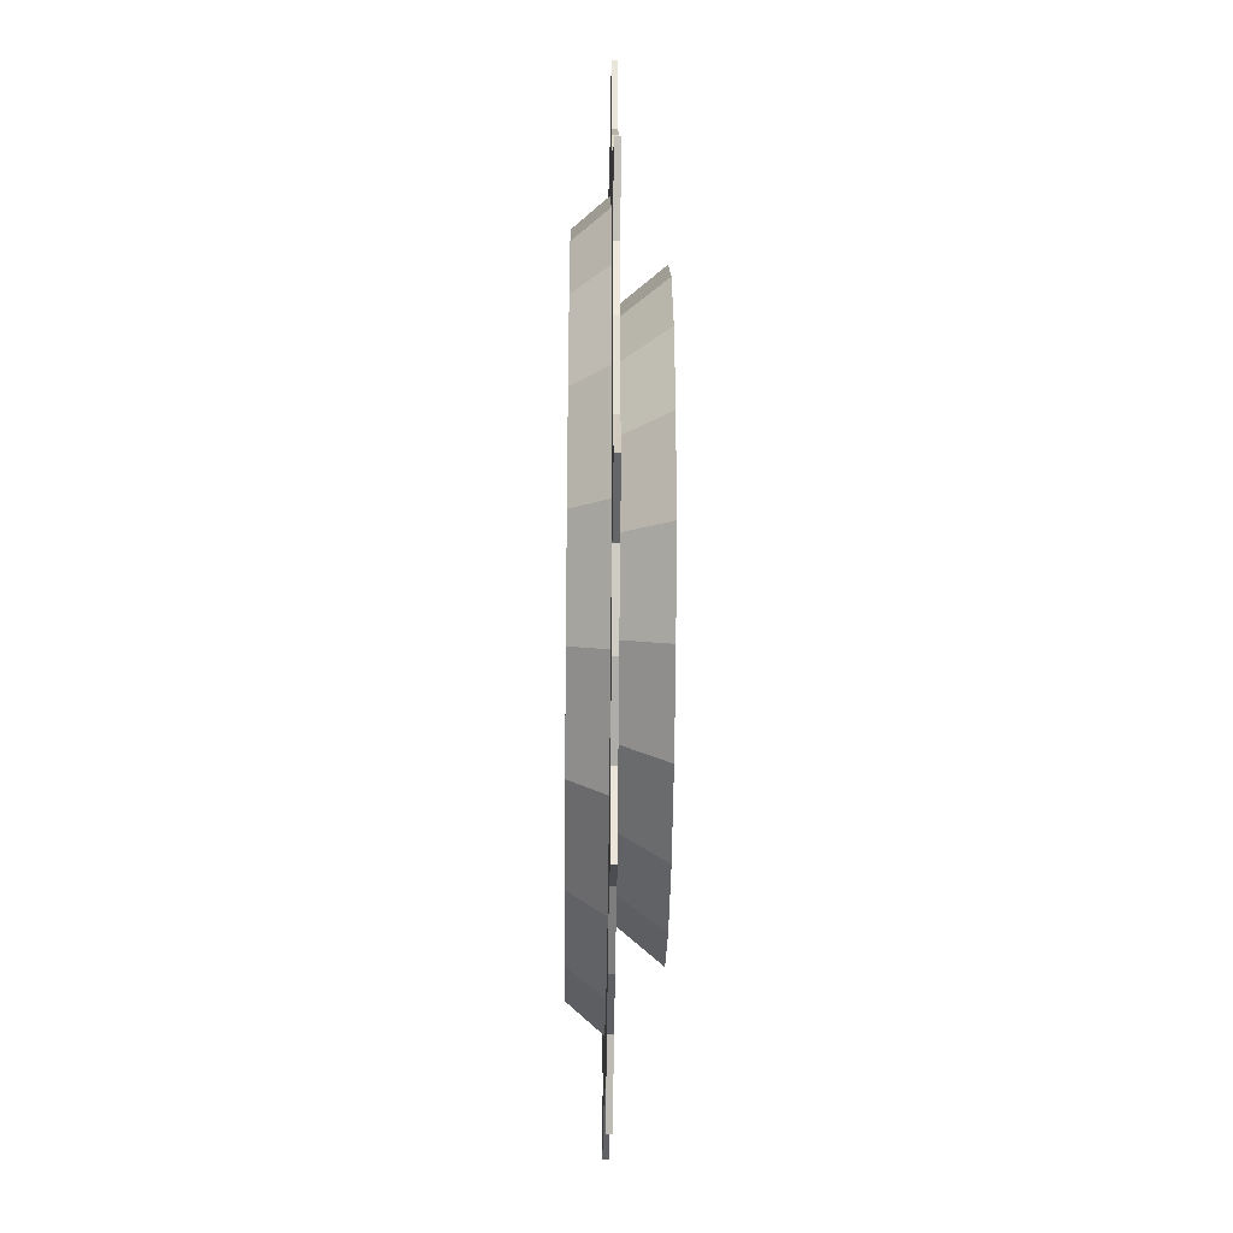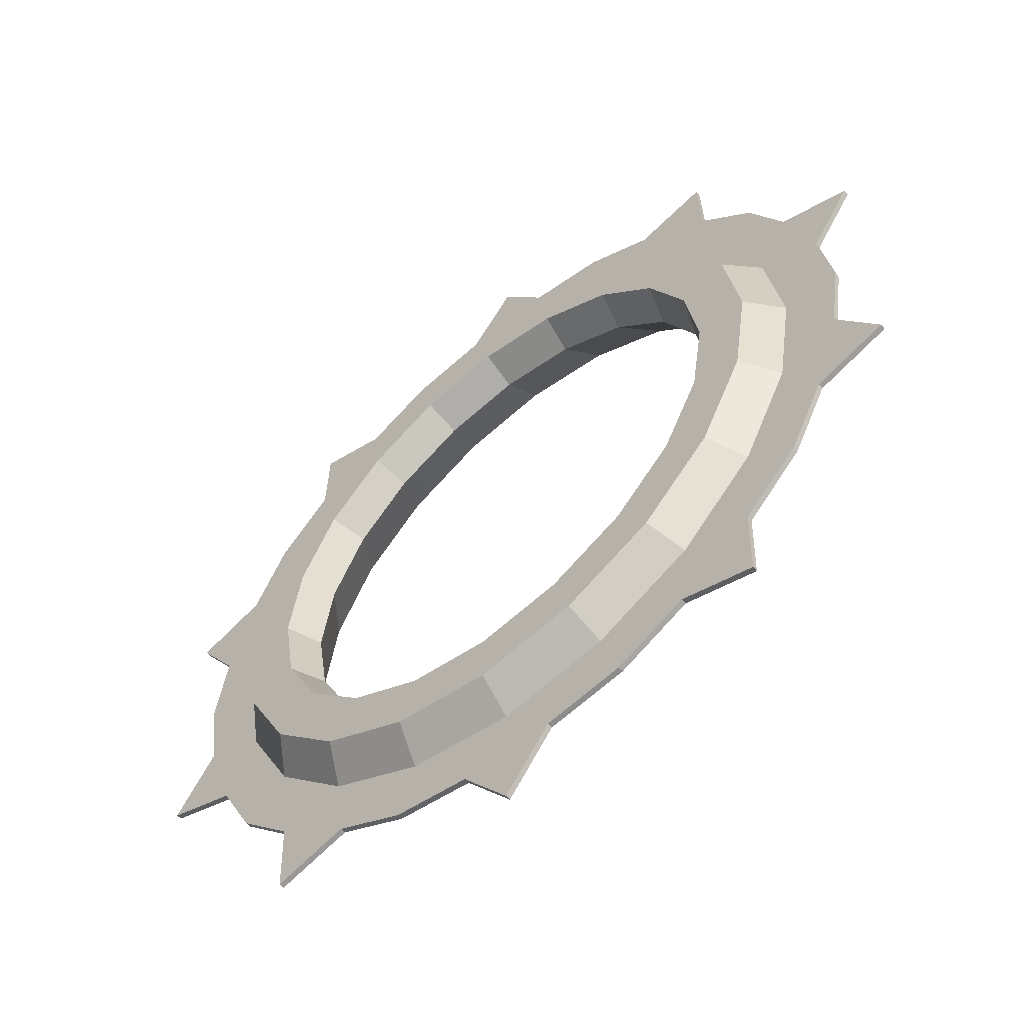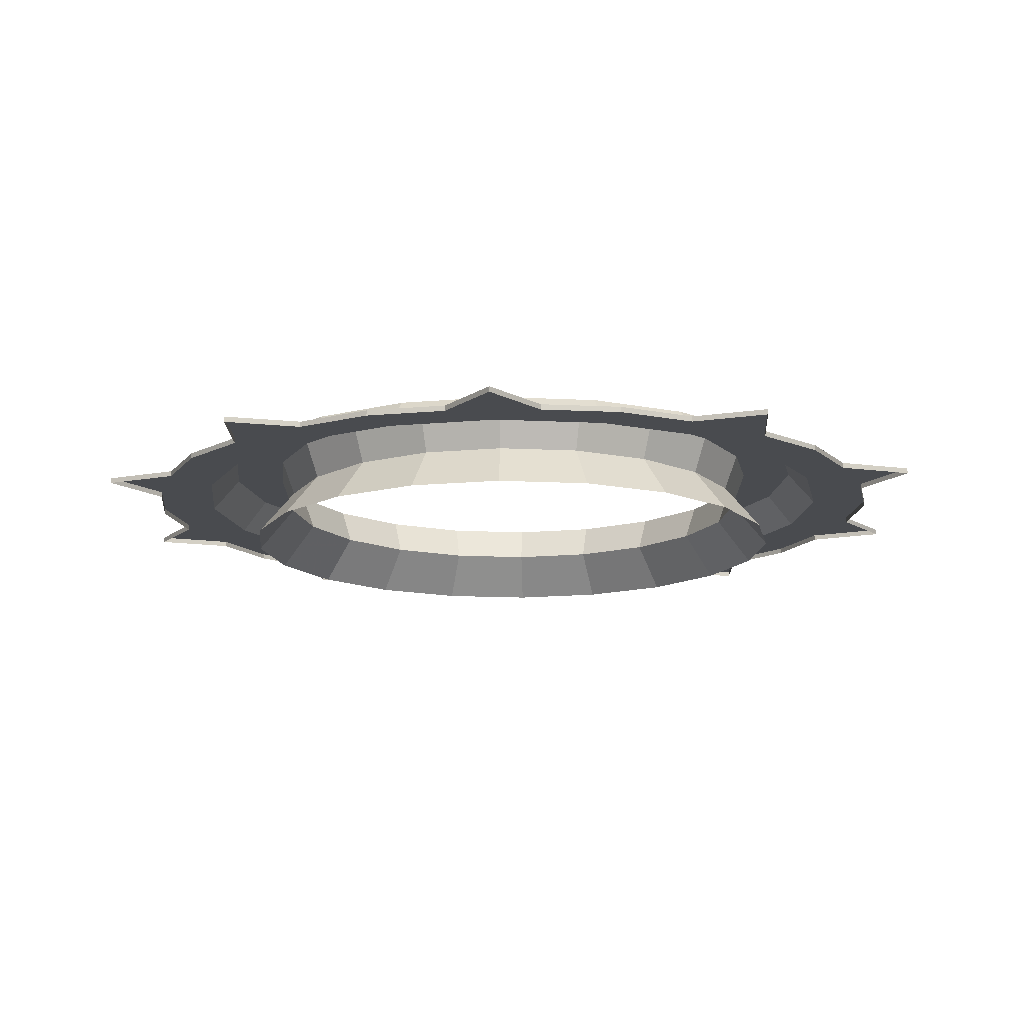
<metadata>
{"format":"obj","ext":"obj","renderer":"f3d","projection":"perspective","resolution":1024,"background":"white","views":[{"elev":-32.1,"azim":89.2,"up":"+Y"},{"elev":-57.8,"azim":40.0,"up":"+Y"},{"elev":-14.1,"azim":-177.3,"up":"+Z"}]}
</metadata>
<code>
g zhucheng_yewai_370_09
v 586.3 4e-06 11.63
v 568.4 113.3 11.63
v 478.2 155.4 11.63
v 502.8 1e-05 11.63
v 526.4 242.4 11.63
v 474.3 344.6 11.63
v 406.8 295.6 11.63
v 474.3 344.6 11.63
v 393.2 425.7 11.63
v 295.6 406.8 11.63
v 406.8 295.6 11.63
v 283.4 505.5 11.63
v 181.2 557.6 11.63
v 155.4 478.2 11.63
v 181.2 557.6 11.63
v 67.89 575.6 11.63
v 4.5e-05 502.8 11.63
v 155.4 478.2 11.63
v -67.89 575.6 11.63
v -181.2 557.6 11.63
v -155.4 478.2 11.63
v -181.2 557.6 11.63
v -283.4 505.5 11.63
v -295.6 406.8 11.63
v -155.4 478.2 11.63
v -393.2 425.7 11.63
v -474.3 344.6 11.63
v -406.8 295.6 11.63
v -474.3 344.6 11.63
v -526.4 242.4 11.63
v -478.2 155.4 11.63
v -406.8 295.6 11.63
v -568.4 113.3 11.63
v -586.3 -3.6e-05 11.63
v -502.8 -4.2e-05 11.63
v -568.4 -113.3 11.63
v -478.2 -155.4 11.63
v -526.4 -242.4 11.63
v -474.3 -344.6 11.63
v -406.8 -295.6 11.63
v -474.3 -344.6 11.63
v -393.2 -425.7 11.63
v -295.6 -406.8 11.63
v -406.8 -295.6 11.63
v -283.4 -505.5 11.63
v -181.2 -557.6 11.63
v -155.4 -478.2 11.63
v -181.2 -557.6 11.63
v -67.89 -575.6 11.63
v 9.7e-05 -502.8 11.63
v -155.4 -478.2 11.63
v 67.89 -575.6 11.63
v 181.2 -557.6 11.63
v 155.4 -478.2 11.63
v 181.2 -557.6 11.63
v 283.4 -505.5 11.63
v 295.6 -406.8 11.63
v 155.4 -478.2 11.63
v 393.2 -425.7 11.63
v 474.3 -344.6 11.63
v 406.8 -295.6 11.63
v 474.3 -344.6 11.63
v 526.4 -242.4 11.63
v 478.2 -155.4 11.63
v 406.8 -295.6 11.63
v 568.4 -113.3 11.63
v 462.6 1.3e-05 58.37
v 440 143 58.37
v 369.3 120 58.37
v 388.4 1.8e-05 58.37
v 374.3 271.9 58.37
v 314.2 228.3 58.37
v 374.3 271.9 58.37
v 271.9 374.3 58.37
v 228.3 314.2 58.37
v 314.2 228.3 58.37
v 143 440 58.37
v 120 369.3 58.37
v 143 440 58.37
v -1.9e-05 462.6 58.37
v -2.4e-05 388.4 58.37
v 120 369.3 58.37
v -143 440 58.37
v -120 369.3 58.37
v -143 440 58.37
v -271.9 374.3 58.37
v -228.3 314.2 58.37
v -120 369.3 58.37
v -374.3 271.9 58.37
v -314.2 228.3 58.37
v -374.3 271.9 58.37
v -440 143 58.37
v -369.3 120 58.37
v -314.2 228.3 58.37
v -462.6 1.6e-05 58.37
v -388.4 1.1e-05 58.37
v -440 -143 58.37
v -369.3 -120 58.37
v -374.3 -271.9 58.37
v -314.2 -228.3 58.37
v -374.3 -271.9 58.37
v -271.9 -374.3 58.37
v -228.3 -314.2 58.37
v -314.2 -228.3 58.37
v -143 -440 58.37
v -120 -369.3 58.37
v -143 -440 58.37
v 0.0001 -462.6 58.37
v 0.000105 -388.4 58.37
v -120 -369.3 58.37
v 143 -440 58.37
v 120 -369.3 58.37
v 143 -440 58.37
v 271.9 -374.3 58.37
v 228.3 -314.2 58.37
v 120 -369.3 58.37
v 374.3 -271.9 58.37
v 314.2 -228.3 58.37
v 374.3 -271.9 58.37
v 440 -143 58.37
v 369.3 -120 58.37
v 314.2 -228.3 58.37
v 630.7 204.9 11.63
v 389.8 536.5 11.63
v 5.6e-05 663.2 11.63
v -389.8 536.5 11.63
v -630.7 204.9 11.63
v -630.7 -204.9 11.63
v -389.8 -536.5 11.63
v 8.6e-05 -663.2 11.63
v 389.8 -536.5 11.63
v 630.7 -204.9 11.63
v 568.4 113.3 11.63
v 586.3 4e-06 11.63
v 586.3 4e-06 3.836
v 568.4 113.3 3.836
v 474.3 344.6 11.63
v 526.4 242.4 11.63
v 526.4 242.4 3.836
v 474.3 344.6 3.836
v 393.2 425.7 11.63
v 393.2 425.7 3.836
v 181.2 557.6 11.63
v 283.4 505.5 11.63
v 283.4 505.5 3.836
v 181.2 557.6 3.836
v 67.89 575.6 11.63
v 67.89 575.6 3.836
v -181.2 557.6 11.63
v -67.89 575.6 11.63
v -67.89 575.6 3.836
v -181.2 557.6 3.836
v -283.4 505.5 11.63
v -283.4 505.5 3.836
v -474.3 344.6 11.63
v -393.2 425.7 11.63
v -393.2 425.7 3.836
v -474.3 344.6 3.836
v -526.4 242.4 11.63
v -526.4 242.4 3.836
v -586.3 -3.6e-05 11.63
v -568.4 113.3 11.63
v -568.4 113.3 3.836
v -586.3 -3.6e-05 3.836
v -568.4 -113.3 11.63
v -568.4 -113.3 3.836
v -474.3 -344.6 11.63
v -526.4 -242.4 11.63
v -526.4 -242.4 3.836
v -474.3 -344.6 3.836
v -393.2 -425.7 11.63
v -393.2 -425.7 3.836
v -181.2 -557.6 11.63
v -283.4 -505.5 11.63
v -283.4 -505.5 3.836
v -181.2 -557.6 3.836
v -67.89 -575.6 11.63
v -67.89 -575.6 3.836
v 181.2 -557.6 11.63
v 67.89 -575.6 11.63
v 67.89 -575.6 3.836
v 181.2 -557.6 3.836
v 283.4 -505.5 11.63
v 283.4 -505.5 3.836
v 474.3 -344.6 11.63
v 393.2 -425.7 11.63
v 393.2 -425.7 3.836
v 474.3 -344.6 3.836
v 526.4 -242.4 11.63
v 526.4 -242.4 3.836
v 568.4 -113.3 11.63
v 568.4 -113.3 3.836
v 630.7 204.9 11.63
v 568.4 113.3 11.63
v 568.4 113.3 3.836
v 630.7 204.9 3.836
v 389.8 536.5 11.63
v 393.2 425.7 11.63
v 393.2 425.7 3.836
v 389.8 536.5 3.836
v 5.6e-05 663.2 11.63
v 67.89 575.6 11.63
v 67.89 575.6 3.836
v 5.6e-05 663.2 3.836
v -389.8 536.5 11.63
v -283.4 505.5 11.63
v -283.4 505.5 3.836
v -389.8 536.5 3.836
v -630.7 204.9 11.63
v -526.4 242.4 11.63
v -526.4 242.4 3.836
v -630.7 204.9 3.836
v -630.7 -204.9 11.63
v -568.4 -113.3 11.63
v -568.4 -113.3 3.836
v -630.7 -204.9 3.836
v -389.8 -536.5 11.63
v -393.2 -425.7 11.63
v -393.2 -425.7 3.836
v -389.8 -536.5 3.836
v 8.6e-05 -663.2 11.63
v -67.89 -575.6 11.63
v -67.89 -575.6 3.836
v 8.6e-05 -663.2 3.836
v 389.8 -536.5 11.63
v 283.4 -505.5 11.63
v 283.4 -505.5 3.836
v 389.8 -536.5 3.836
v 630.7 -204.9 11.63
v 526.4 -242.4 11.63
v 526.4 -242.4 3.836
v 630.7 -204.9 3.836
v 67.89 -575.6 11.63
v 8.6e-05 -663.2 11.63
v 8.6e-05 -663.2 3.836
v 67.89 -575.6 3.836
v -283.4 -505.5 11.63
v -389.8 -536.5 11.63
v -389.8 -536.5 3.836
v -283.4 -505.5 3.836
v -526.4 -242.4 11.63
v -630.7 -204.9 11.63
v -630.7 -204.9 3.836
v -526.4 -242.4 3.836
v -568.4 113.3 11.63
v -630.7 204.9 11.63
v -630.7 204.9 3.836
v -568.4 113.3 3.836
v -393.2 425.7 11.63
v -389.8 536.5 11.63
v -389.8 536.5 3.836
v -393.2 425.7 3.836
v -67.89 575.6 11.63
v 5.6e-05 663.2 11.63
v 5.6e-05 663.2 3.836
v -67.89 575.6 3.836
v 283.4 505.5 11.63
v 389.8 536.5 11.63
v 389.8 536.5 3.836
v 283.4 505.5 3.836
v 526.4 242.4 11.63
v 630.7 204.9 11.63
v 630.7 204.9 3.836
v 526.4 242.4 3.836
v 568.4 -113.3 11.63
v 630.7 -204.9 11.63
v 630.7 -204.9 3.836
v 568.4 -113.3 3.836
v 393.2 -425.7 11.63
v 389.8 -536.5 11.63
v 389.8 -536.5 3.836
v 393.2 -425.7 3.836
v 401.5 130.4 -58.37
v 422.1 -4.5e-05 -58.37
v 368.6 1.9e-05 6.578
v 350.6 113.9 6.578
v 341.5 248.1 -58.37
v 401.5 130.4 -58.37
v 350.6 113.9 6.578
v 298.2 216.7 6.578
v 248.1 341.5 -58.37
v 341.5 248.1 -58.37
v 298.2 216.7 6.578
v 216.7 298.2 6.578
v 130.4 401.5 -58.37
v 248.1 341.5 -58.37
v 216.7 298.2 6.578
v 113.9 350.6 6.578
v 4e-05 422.1 -58.37
v 130.4 401.5 -58.37
v 113.9 350.6 6.578
v 3.6e-05 368.6 6.578
v -130.4 401.5 -58.37
v 4e-05 422.1 -58.37
v 3.6e-05 368.6 6.578
v -113.9 350.6 6.578
v -248.1 341.5 -58.37
v -130.4 401.5 -58.37
v -113.9 350.6 6.578
v -216.7 298.2 6.578
v -341.5 248.1 -58.37
v -248.1 341.5 -58.37
v -216.7 298.2 6.578
v -298.2 216.7 6.578
v -401.5 130.4 -58.37
v -341.5 248.1 -58.37
v -298.2 216.7 6.578
v -350.6 113.9 6.578
v -422.1 -4.8e-05 -58.37
v -401.5 130.4 -58.37
v -350.6 113.9 6.578
v -368.6 1e-05 6.578
v -401.5 -130.4 -58.37
v -422.1 -4.8e-05 -58.37
v -368.6 1e-05 6.578
v -350.6 -113.9 6.578
v -341.5 -248.1 -58.37
v -401.5 -130.4 -58.37
v -350.6 -113.9 6.578
v -298.2 -216.7 6.578
v -248.1 -341.5 -58.37
v -341.5 -248.1 -58.37
v -298.2 -216.7 6.578
v -216.7 -298.2 6.578
v -130.4 -401.5 -58.37
v -248.1 -341.5 -58.37
v -216.7 -298.2 6.578
v -113.9 -350.6 6.578
v 0.000103 -422.1 -58.37
v -130.4 -401.5 -58.37
v -113.9 -350.6 6.578
v 0.000107 -368.6 6.578
v 130.4 -401.5 -58.37
v 0.000103 -422.1 -58.37
v 0.000107 -368.6 6.578
v 113.9 -350.6 6.578
v 248.1 -341.5 -58.37
v 130.4 -401.5 -58.37
v 113.9 -350.6 6.578
v 216.7 -298.2 6.578
v 341.5 -248.1 -58.37
v 248.1 -341.5 -58.37
v 216.7 -298.2 6.578
v 298.2 -216.7 6.578
v 401.5 -130.4 -58.37
v 341.5 -248.1 -58.37
v 298.2 -216.7 6.578
v 350.6 -113.9 6.578
v 422.1 -4.5e-05 -58.37
v 401.5 -130.4 -58.37
v 350.6 -113.9 6.578
v 368.6 1.9e-05 6.578
v 502.8 1e-05 11.63
v 478.2 155.4 11.63
v 440 143 58.37
v 462.6 1.3e-05 58.37
v 478.2 155.4 11.63
v 406.8 295.6 11.63
v 374.3 271.9 58.37
v 440 143 58.37
v 406.8 295.6 11.63
v 295.6 406.8 11.63
v 271.9 374.3 58.37
v 374.3 271.9 58.37
v 295.6 406.8 11.63
v 155.4 478.2 11.63
v 143 440 58.37
v 271.9 374.3 58.37
v 155.4 478.2 11.63
v 4.5e-05 502.8 11.63
v -1.9e-05 462.6 58.37
v 143 440 58.37
v 4.5e-05 502.8 11.63
v -155.4 478.2 11.63
v -143 440 58.37
v -1.9e-05 462.6 58.37
v -155.4 478.2 11.63
v -295.6 406.8 11.63
v -271.9 374.3 58.37
v -143 440 58.37
v -295.6 406.8 11.63
v -406.8 295.6 11.63
v -374.3 271.9 58.37
v -271.9 374.3 58.37
v -406.8 295.6 11.63
v -478.2 155.4 11.63
v -440 143 58.37
v -374.3 271.9 58.37
v -478.2 155.4 11.63
v -502.8 -4.2e-05 11.63
v -462.6 1.6e-05 58.37
v -440 143 58.37
v -502.8 -4.2e-05 11.63
v -478.2 -155.4 11.63
v -440 -143 58.37
v -462.6 1.6e-05 58.37
v -478.2 -155.4 11.63
v -406.8 -295.6 11.63
v -374.3 -271.9 58.37
v -440 -143 58.37
v -406.8 -295.6 11.63
v -295.6 -406.8 11.63
v -271.9 -374.3 58.37
v -374.3 -271.9 58.37
v -295.6 -406.8 11.63
v -155.4 -478.2 11.63
v -143 -440 58.37
v -271.9 -374.3 58.37
v -155.4 -478.2 11.63
v 9.7e-05 -502.8 11.63
v 0.0001 -462.6 58.37
v -143 -440 58.37
v 9.7e-05 -502.8 11.63
v 155.4 -478.2 11.63
v 143 -440 58.37
v 0.0001 -462.6 58.37
v 155.4 -478.2 11.63
v 295.6 -406.8 11.63
v 271.9 -374.3 58.37
v 143 -440 58.37
v 295.6 -406.8 11.63
v 406.8 -295.6 11.63
v 374.3 -271.9 58.37
v 271.9 -374.3 58.37
v 406.8 -295.6 11.63
v 478.2 -155.4 11.63
v 440 -143 58.37
v 374.3 -271.9 58.37
v 478.2 -155.4 11.63
v 502.8 1e-05 11.63
v 462.6 1.3e-05 58.37
v 440 -143 58.37
v 350.6 113.9 6.578
v 368.6 1.9e-05 6.578
v 388.4 1.8e-05 58.37
v 369.3 120 58.37
v 298.2 216.7 6.578
v 350.6 113.9 6.578
v 369.3 120 58.37
v 314.2 228.3 58.37
v 216.7 298.2 6.578
v 298.2 216.7 6.578
v 314.2 228.3 58.37
v 228.3 314.2 58.37
v 113.9 350.6 6.578
v 216.7 298.2 6.578
v 228.3 314.2 58.37
v 120 369.3 58.37
v 3.6e-05 368.6 6.578
v 113.9 350.6 6.578
v 120 369.3 58.37
v -2.4e-05 388.4 58.37
v -113.9 350.6 6.578
v 3.6e-05 368.6 6.578
v -2.4e-05 388.4 58.37
v -120 369.3 58.37
v -216.7 298.2 6.578
v -113.9 350.6 6.578
v -120 369.3 58.37
v -228.3 314.2 58.37
v -298.2 216.7 6.578
v -216.7 298.2 6.578
v -228.3 314.2 58.37
v -314.2 228.3 58.37
v -350.6 113.9 6.578
v -298.2 216.7 6.578
v -314.2 228.3 58.37
v -369.3 120 58.37
v -368.6 1e-05 6.578
v -350.6 113.9 6.578
v -369.3 120 58.37
v -388.4 1.1e-05 58.37
v -350.6 -113.9 6.578
v -368.6 1e-05 6.578
v -388.4 1.1e-05 58.37
v -369.3 -120 58.37
v -298.2 -216.7 6.578
v -350.6 -113.9 6.578
v -369.3 -120 58.37
v -314.2 -228.3 58.37
v -216.7 -298.2 6.578
v -298.2 -216.7 6.578
v -314.2 -228.3 58.37
v -228.3 -314.2 58.37
v -113.9 -350.6 6.578
v -216.7 -298.2 6.578
v -228.3 -314.2 58.37
v -120 -369.3 58.37
v 0.000107 -368.6 6.578
v -113.9 -350.6 6.578
v -120 -369.3 58.37
v 0.000105 -388.4 58.37
v 113.9 -350.6 6.578
v 0.000107 -368.6 6.578
v 0.000105 -388.4 58.37
v 120 -369.3 58.37
v 216.7 -298.2 6.578
v 113.9 -350.6 6.578
v 120 -369.3 58.37
v 228.3 -314.2 58.37
v 298.2 -216.7 6.578
v 216.7 -298.2 6.578
v 228.3 -314.2 58.37
v 314.2 -228.3 58.37
v 350.6 -113.9 6.578
v 298.2 -216.7 6.578
v 314.2 -228.3 58.37
v 369.3 -120 58.37
v 368.6 1.9e-05 6.578
v 350.6 -113.9 6.578
v 369.3 -120 58.37
v 388.4 1.8e-05 58.37
f 1 2 3
f 3 4 1
f 5 6 7
f 7 3 5
f 8 9 10
f 10 11 8
f 12 13 14
f 14 10 12
f 15 16 17
f 17 18 15
f 19 20 21
f 21 17 19
f 22 23 24
f 24 25 22
f 26 27 28
f 28 24 26
f 29 30 31
f 31 32 29
f 33 34 35
f 35 31 33
f 34 36 37
f 37 35 34
f 38 39 40
f 40 37 38
f 41 42 43
f 43 44 41
f 45 46 47
f 47 43 45
f 48 49 50
f 50 51 48
f 52 53 54
f 54 50 52
f 55 56 57
f 57 58 55
f 59 60 61
f 61 57 59
f 62 63 64
f 64 65 62
f 66 1 4
f 4 64 66
f 67 68 69
f 69 70 67
f 68 71 72
f 72 69 68
f 73 74 75
f 75 76 73
f 74 77 78
f 78 75 74
f 79 80 81
f 81 82 79
f 80 83 84
f 84 81 80
f 85 86 87
f 87 88 85
f 86 89 90
f 90 87 86
f 91 92 93
f 93 94 91
f 92 95 96
f 96 93 92
f 95 97 98
f 98 96 95
f 97 99 100
f 100 98 97
f 101 102 103
f 103 104 101
f 102 105 106
f 106 103 102
f 107 108 109
f 109 110 107
f 108 111 112
f 112 109 108
f 113 114 115
f 115 116 113
f 114 117 118
f 118 115 114
f 119 120 121
f 121 122 119
f 120 67 70
f 70 121 120
f 5 3 123
f 12 10 124
f 19 17 125
f 26 24 126
f 33 31 127
f 38 37 128
f 45 43 129
f 52 50 130
f 59 57 131
f 66 64 132
f 50 49 130
f 43 42 129
f 37 36 128
f 31 30 127
f 24 23 126
f 17 16 125
f 10 9 124
f 3 2 123
f 64 63 132
f 57 56 131
f 133 134 135
f 135 136 133
f 137 138 139
f 139 140 137
f 141 137 140
f 140 142 141
f 143 144 145
f 145 146 143
f 147 143 146
f 146 148 147
f 149 150 151
f 151 152 149
f 153 149 152
f 152 154 153
f 155 156 157
f 157 158 155
f 159 155 158
f 158 160 159
f 161 162 163
f 163 164 161
f 165 161 164
f 164 166 165
f 167 168 169
f 169 170 167
f 171 167 170
f 170 172 171
f 173 174 175
f 175 176 173
f 177 173 176
f 176 178 177
f 179 180 181
f 181 182 179
f 183 179 182
f 182 184 183
f 185 186 187
f 187 188 185
f 189 185 188
f 188 190 189
f 134 191 192
f 192 135 134
f 193 194 195
f 195 196 193
f 197 198 199
f 199 200 197
f 201 202 203
f 203 204 201
f 205 206 207
f 207 208 205
f 209 210 211
f 211 212 209
f 213 214 215
f 215 216 213
f 217 218 219
f 219 220 217
f 221 222 223
f 223 224 221
f 225 226 227
f 227 228 225
f 229 230 231
f 231 232 229
f 233 234 235
f 235 236 233
f 237 238 239
f 239 240 237
f 241 242 243
f 243 244 241
f 245 246 247
f 247 248 245
f 249 250 251
f 251 252 249
f 253 254 255
f 255 256 253
f 257 258 259
f 259 260 257
f 261 262 263
f 263 264 261
f 265 266 267
f 267 268 265
f 269 270 271
f 271 272 269
f 273 274 275
f 275 276 273
f 277 278 279
f 279 280 277
f 281 282 283
f 283 284 281
f 285 286 287
f 287 288 285
f 289 290 291
f 291 292 289
f 293 294 295
f 295 296 293
f 297 298 299
f 299 300 297
f 301 302 303
f 303 304 301
f 305 306 307
f 307 308 305
f 309 310 311
f 311 312 309
f 313 314 315
f 315 316 313
f 317 318 319
f 319 320 317
f 321 322 323
f 323 324 321
f 325 326 327
f 327 328 325
f 329 330 331
f 331 332 329
f 333 334 335
f 335 336 333
f 337 338 339
f 339 340 337
f 341 342 343
f 343 344 341
f 345 346 347
f 347 348 345
f 349 350 351
f 351 352 349
f 353 354 355
f 355 356 353
f 357 358 359
f 359 360 357
f 361 362 363
f 363 364 361
f 365 366 367
f 367 368 365
f 369 370 371
f 371 372 369
f 373 374 375
f 375 376 373
f 377 378 379
f 379 380 377
f 381 382 383
f 383 384 381
f 385 386 387
f 387 388 385
f 389 390 391
f 391 392 389
f 393 394 395
f 395 396 393
f 397 398 399
f 399 400 397
f 401 402 403
f 403 404 401
f 405 406 407
f 407 408 405
f 409 410 411
f 411 412 409
f 413 414 415
f 415 416 413
f 417 418 419
f 419 420 417
f 421 422 423
f 423 424 421
f 425 426 427
f 427 428 425
f 429 430 431
f 431 432 429
f 433 434 435
f 435 436 433
f 437 438 439
f 439 440 437
f 441 442 443
f 443 444 441
f 445 446 447
f 447 448 445
f 449 450 451
f 451 452 449
f 453 454 455
f 455 456 453
f 457 458 459
f 459 460 457
f 461 462 463
f 463 464 461
f 465 466 467
f 467 468 465
f 469 470 471
f 471 472 469
f 473 474 475
f 475 476 473
f 477 478 479
f 479 480 477
f 481 482 483
f 483 484 481
f 485 486 487
f 487 488 485
f 489 490 491
f 491 492 489
f 493 494 495
f 495 496 493
f 497 498 499
f 499 500 497
f 501 502 503
f 503 504 501
f 505 506 507
f 507 508 505
f 509 510 511
f 511 512 509

</code>
